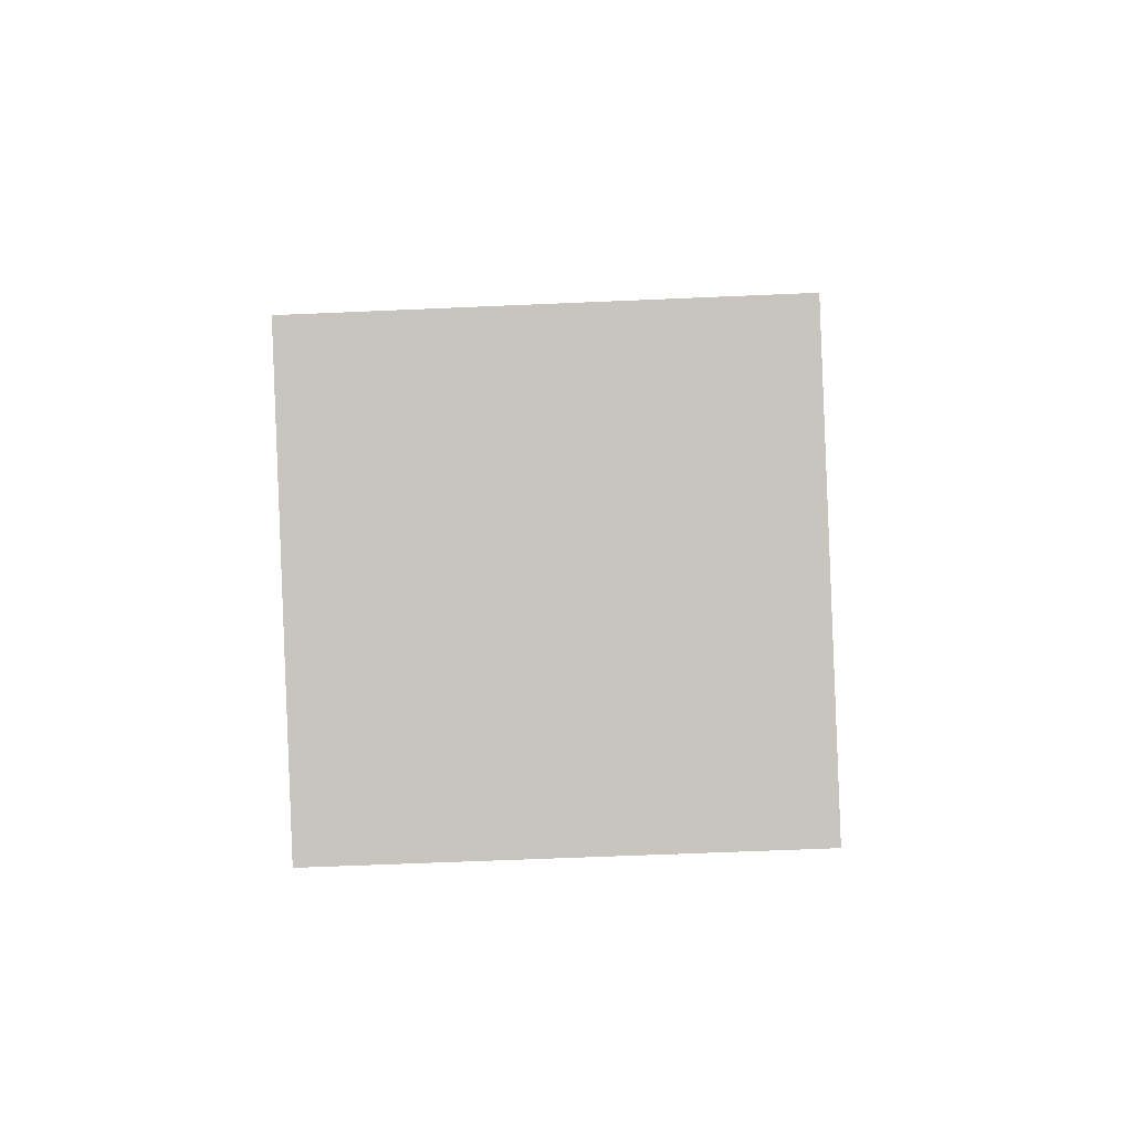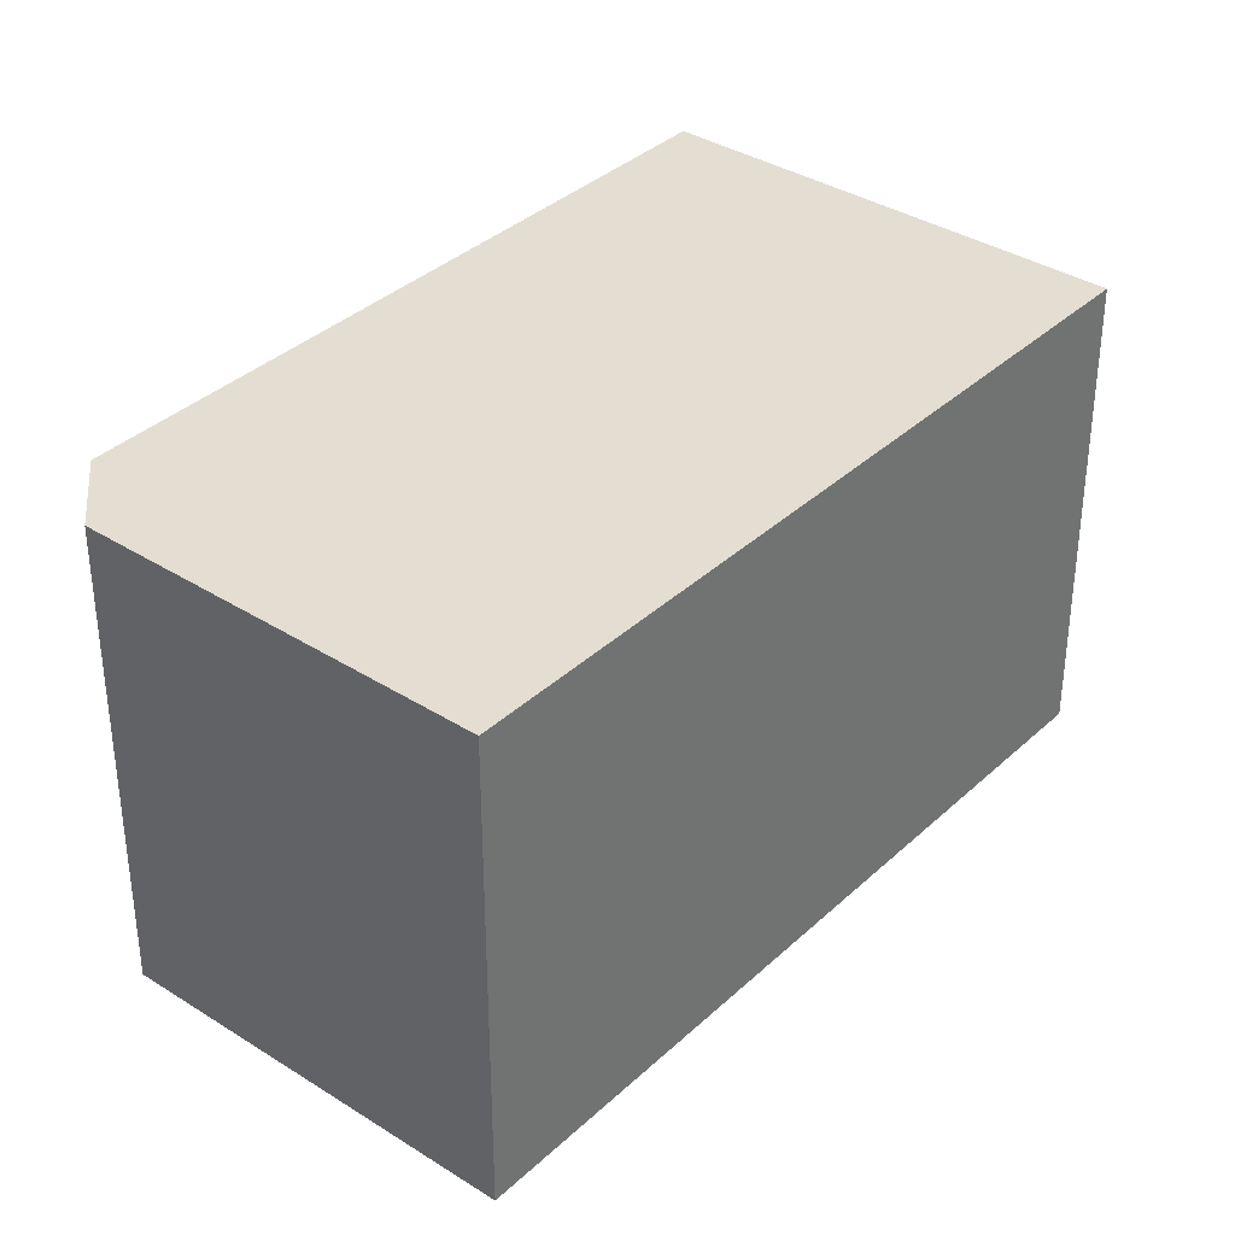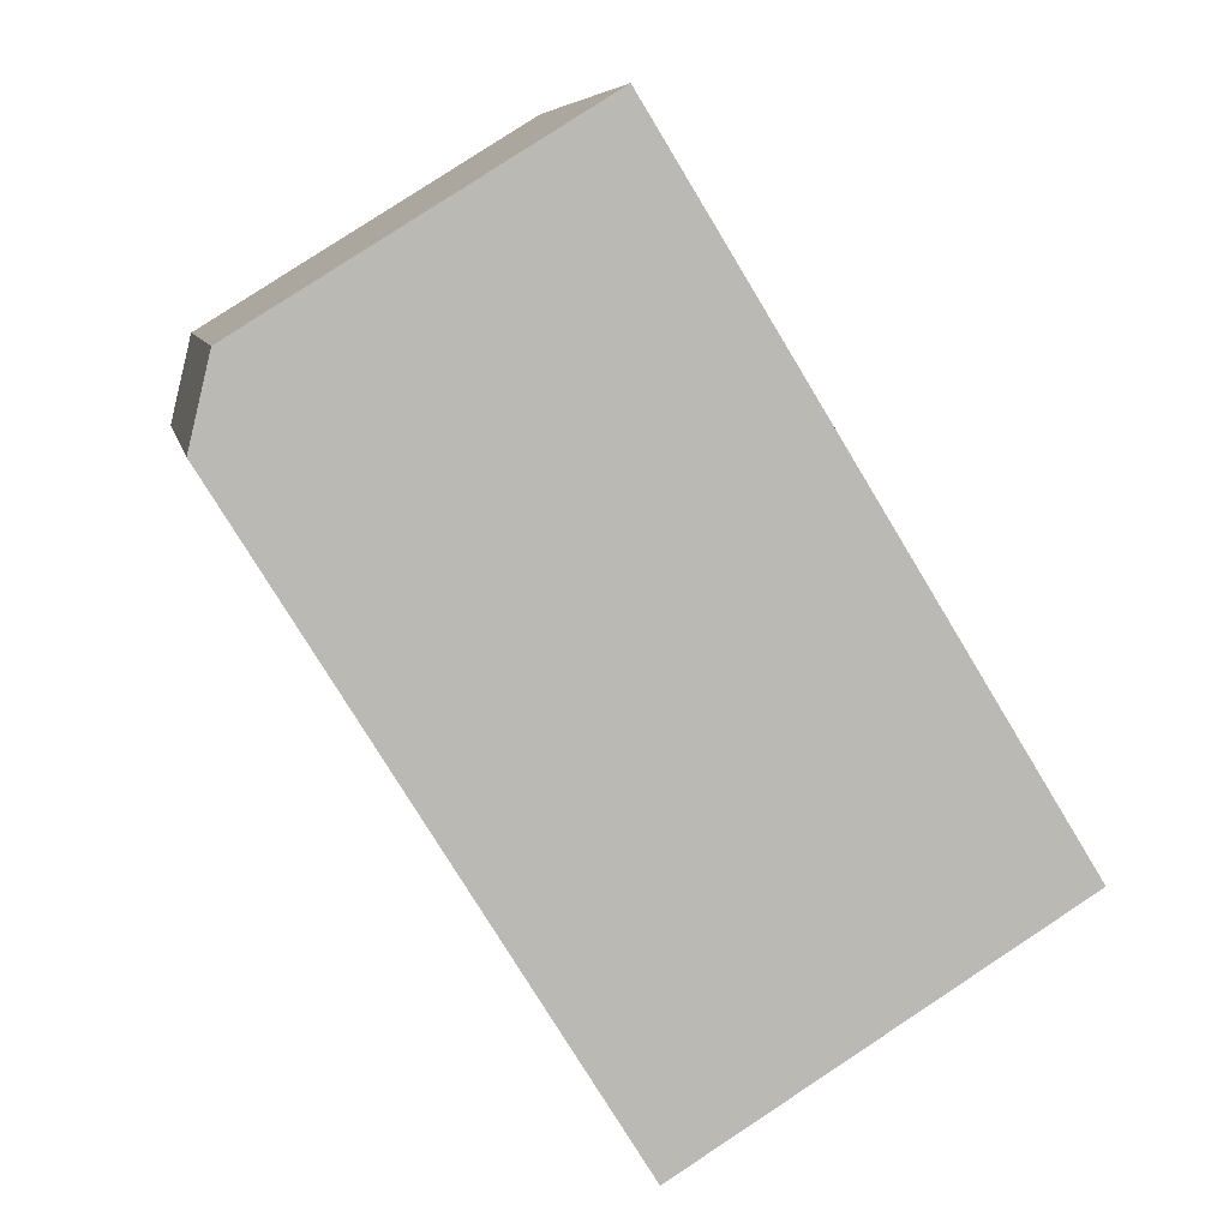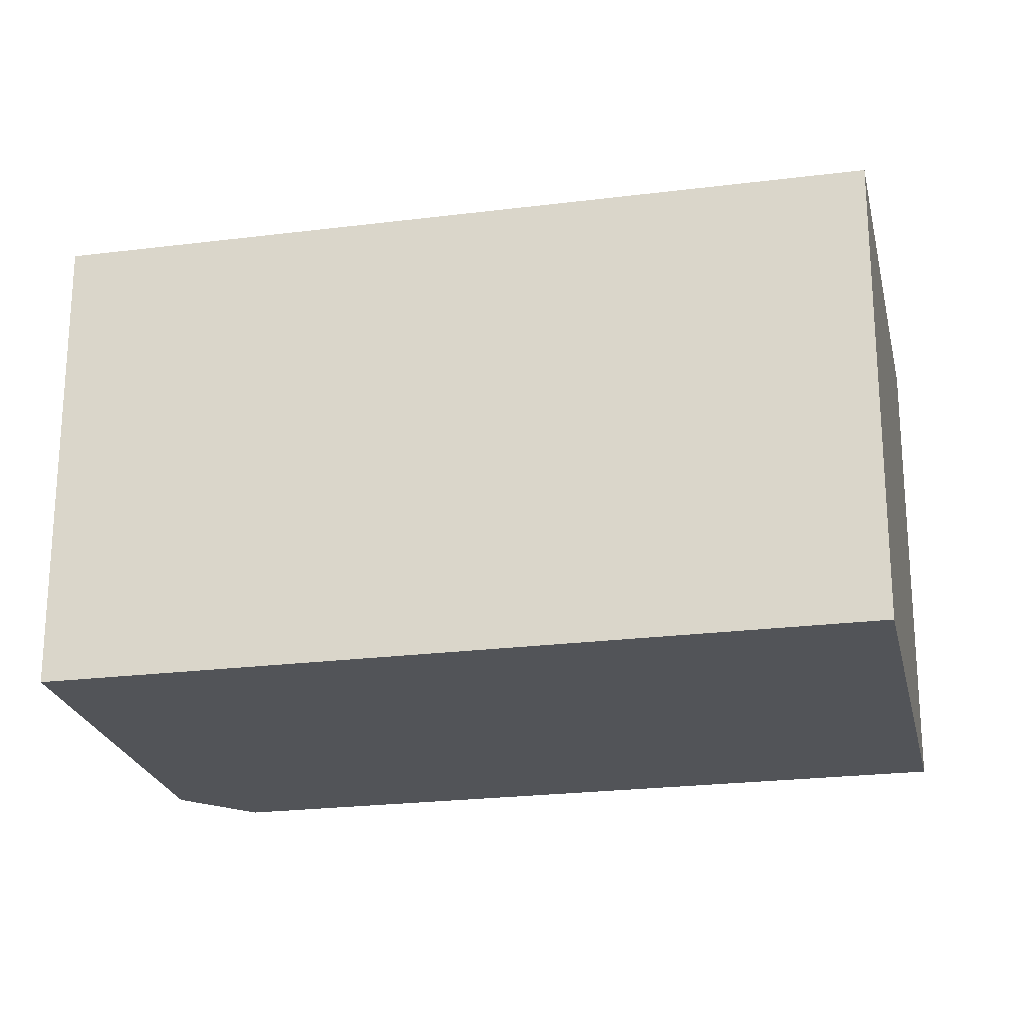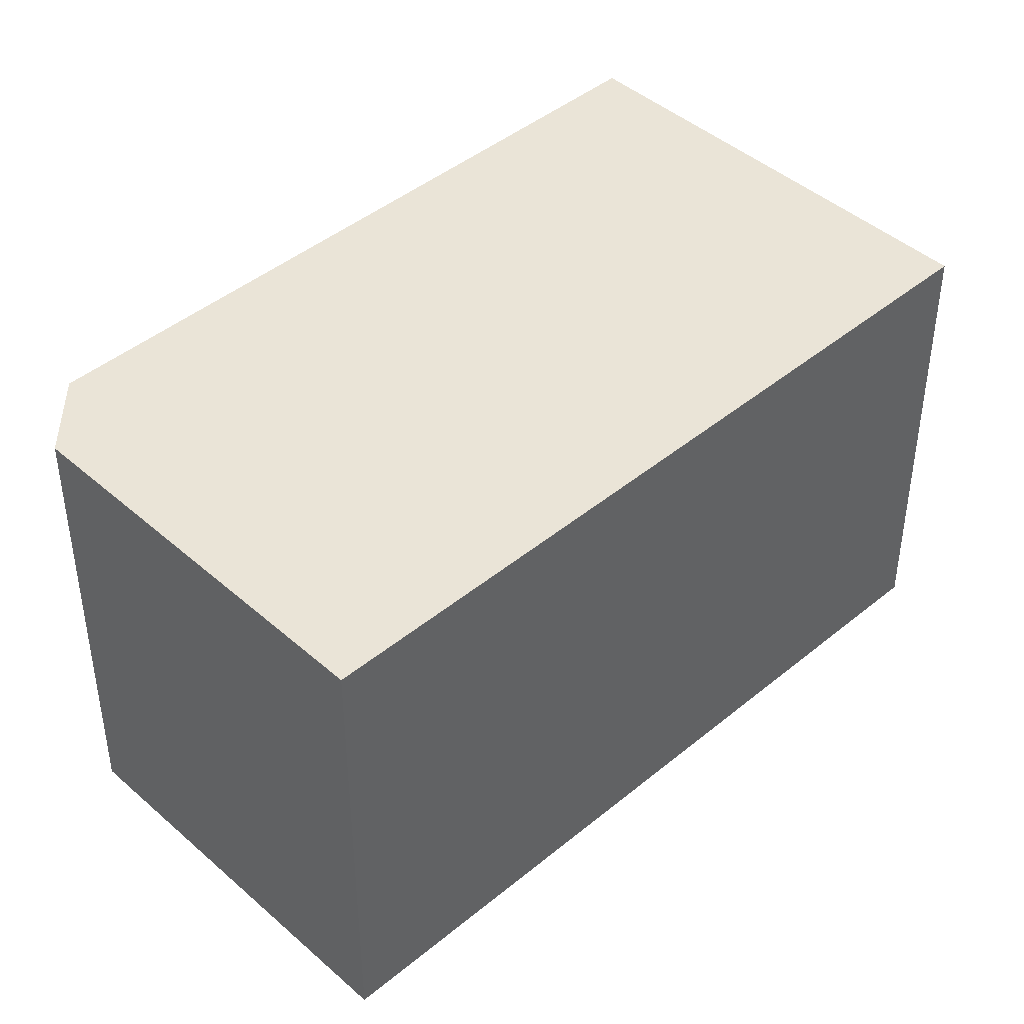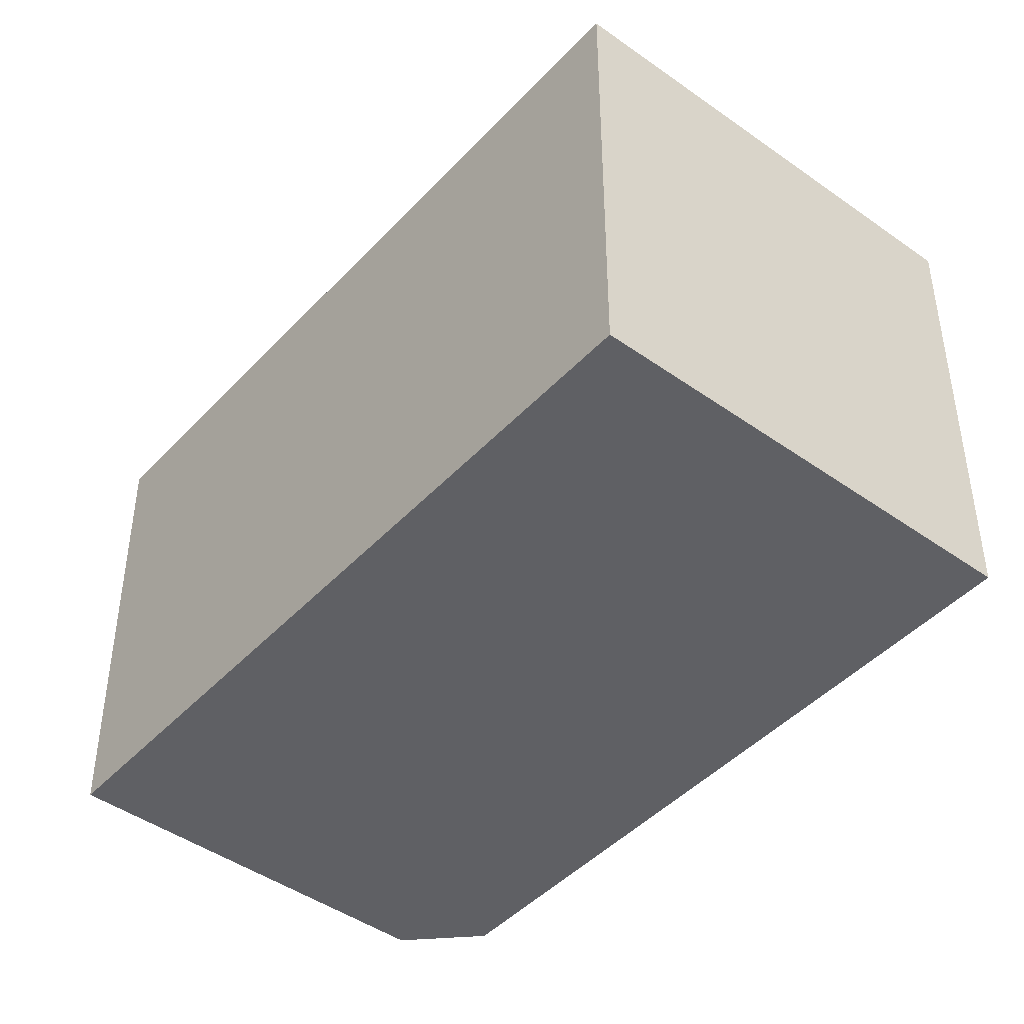
<metadata>
{"format":"obj","ext":"obj","renderer":"f3d","projection":"perspective","resolution":1024,"background":"white","views":[{"elev":-58.6,"azim":92.6,"up":"+Z"},{"elev":36.0,"azim":8.1,"up":"+Y"},{"elev":7.2,"azim":-10.7,"up":"+Z"},{"elev":-23.2,"azim":70.4,"up":"+Y"},{"elev":43.9,"azim":14.2,"up":"+Y"},{"elev":-44.9,"azim":108.7,"up":"+Y"}]}
</metadata>
<code>
v -6.653 4.301 4.753
v -0.2858 4.301 8.687
v 7.6 4.301 -4.076
v 6.271 4.301 -4.897
v 0.2062 4.301 -8.643
v -7.048 4.301 3.097
v -6.653 -4.301 4.753
v -0.2858 -4.301 8.687
v -0.2858 4.301 8.687
v -6.653 4.301 4.753
v 3.657 -4.301 2.306
v 7.6 -4.301 -4.076
v 7.6 4.301 -4.076
v -0.2858 4.301 8.687
v -0.2858 -4.301 8.687
v 3.657 -4.301 2.306
v -0.2858 4.301 8.687
v 3.657 -4.301 2.306
v 7.6 4.301 -4.076
v 6.271 4.301 -4.897
v 7.6 4.301 -4.076
v 7.6 -4.301 -4.076
v 6.271 -4.301 -4.897
v 0.2062 4.301 -8.643
v 6.271 4.301 -4.897
v 6.271 -4.301 -4.897
v 0.2062 -4.301 -8.643
v -7.048 4.301 3.097
v 0.2062 4.301 -8.643
v 0.2062 -4.301 -8.643
v -7.048 -4.301 3.097
v -7.048 -4.301 3.097
v -6.653 -4.301 4.753
v -6.653 4.301 4.753
v -7.048 4.301 3.097
v -6.653 -4.301 4.753
v -7.048 -4.301 3.097
v 0.2062 -4.301 -8.643
v 6.271 -4.301 -4.897
v 7.6 -4.301 -4.076
v 3.657 -4.301 2.306
v -0.2858 -4.301 8.687
g CDNNDG02_0011630
f 4 5 6
f 2 4 6
f 2 3 4
f 6 1 2
f 7 9 10
f 9 7 8
f 11 12 13
f 14 15 16
f 17 18 19
f 22 20 21
f 20 22 23
f 27 24 26
f 25 26 24
f 28 30 31
f 28 29 30
f 34 32 33
f 32 34 35
f 42 36 41
f 41 36 37
f 41 39 40
f 38 41 37
f 41 38 39

</code>
